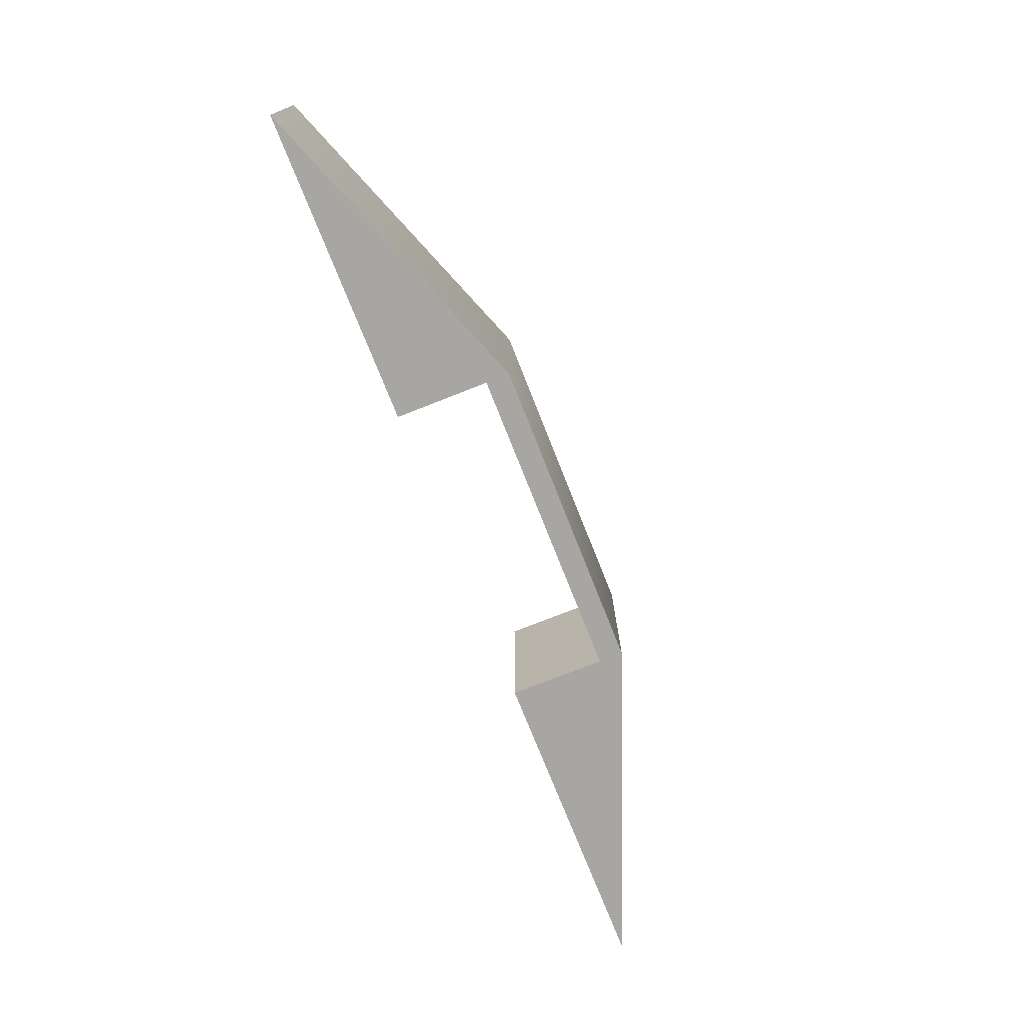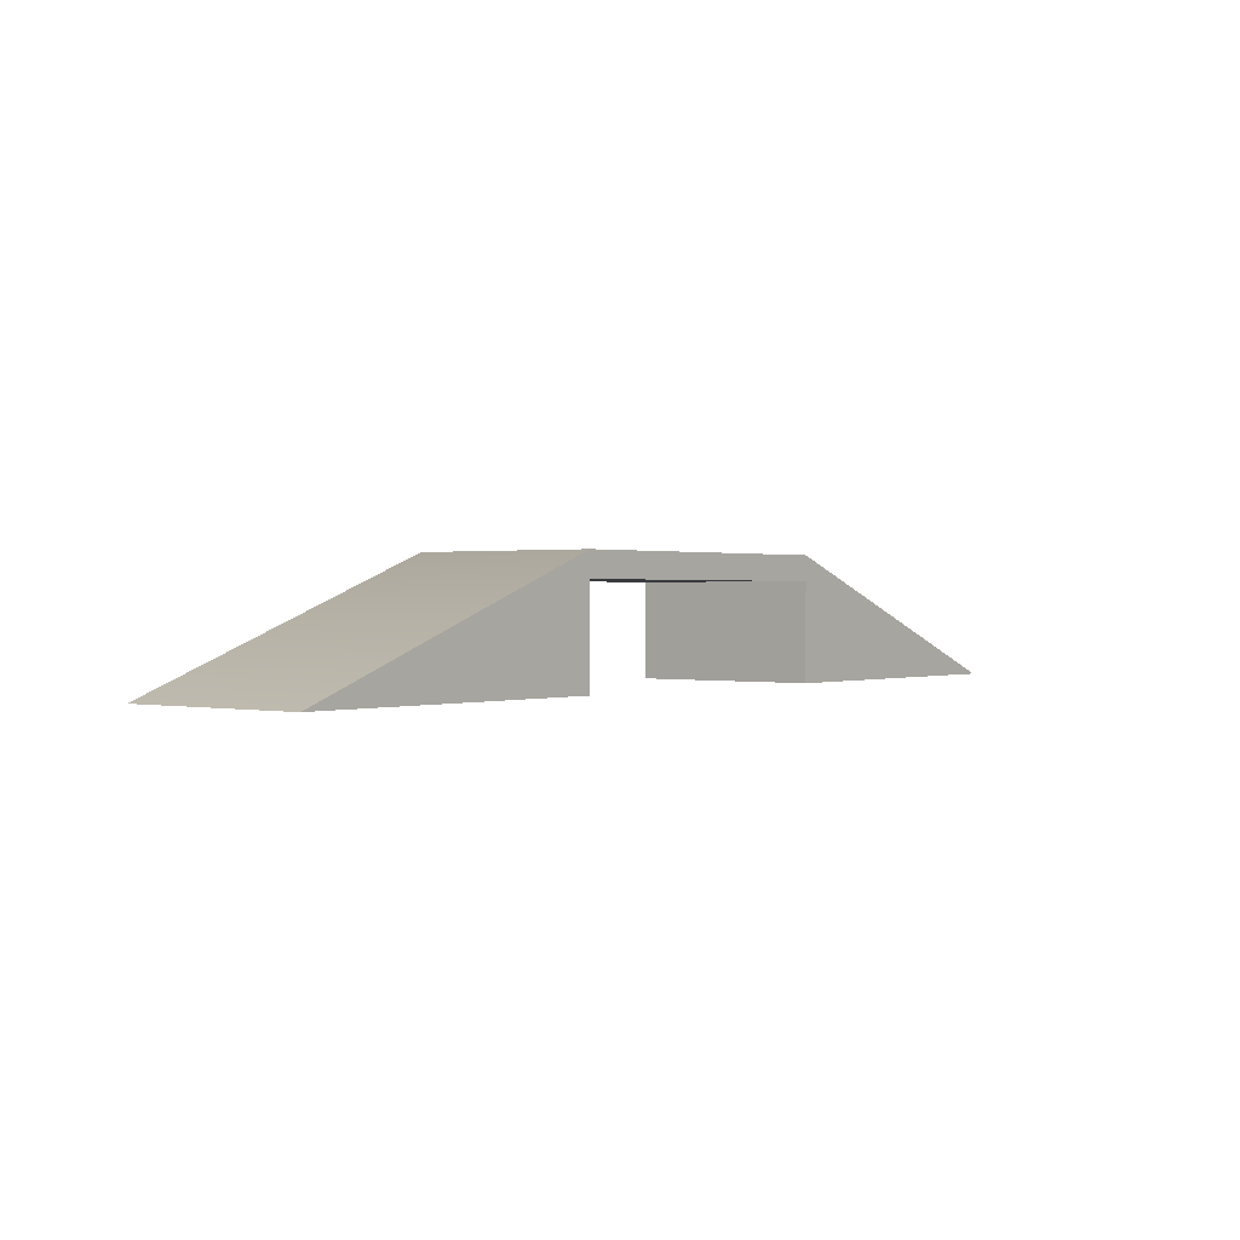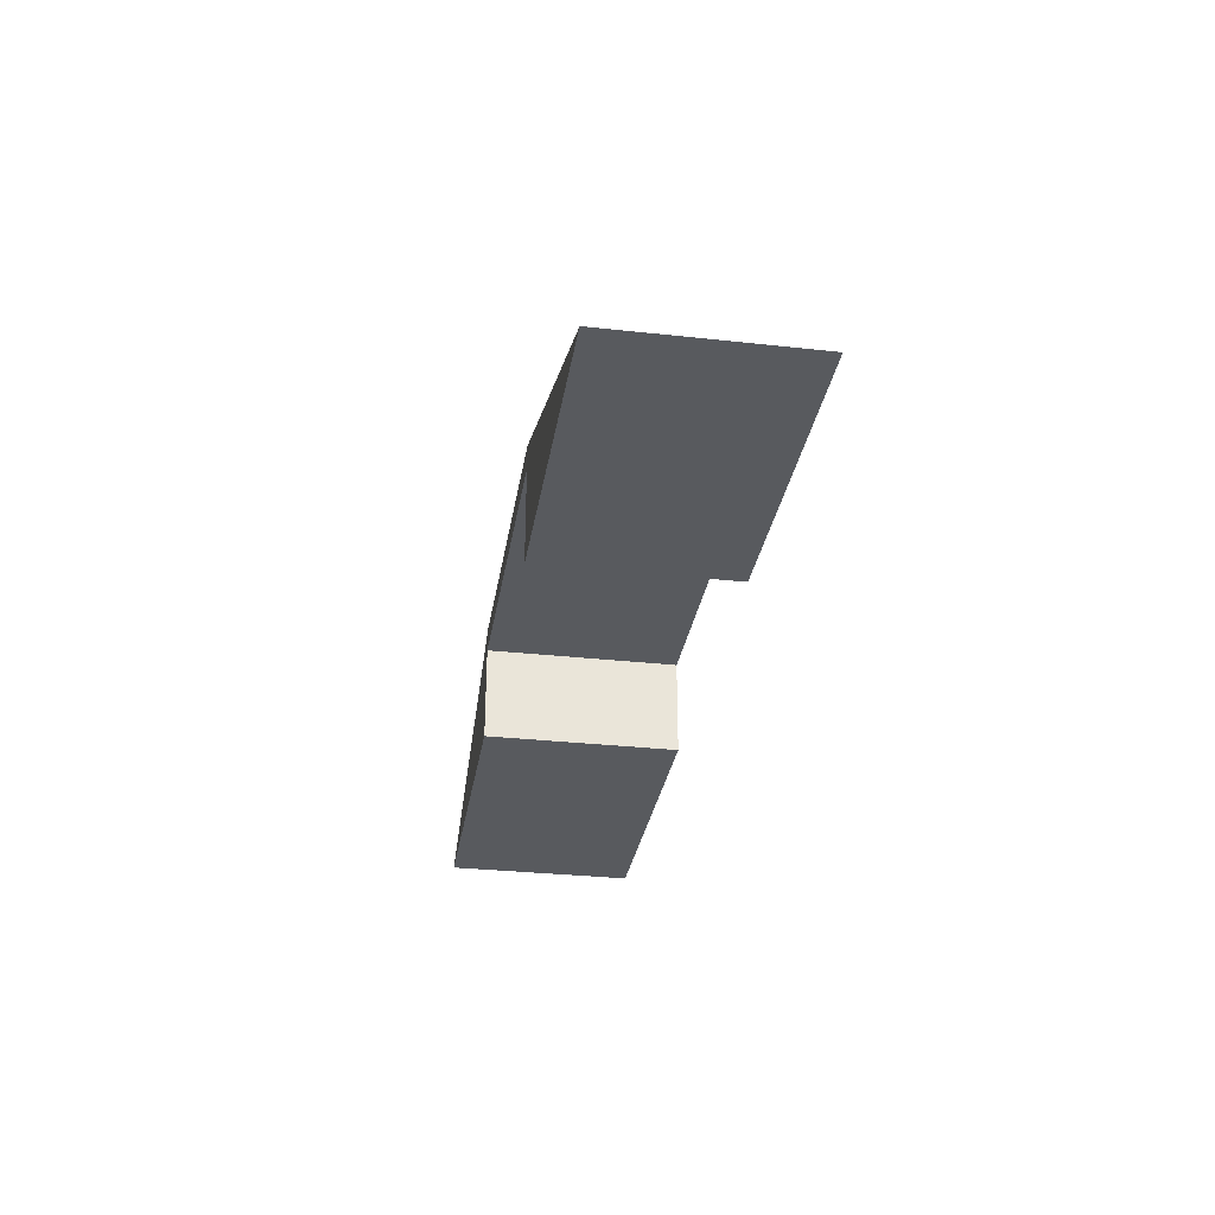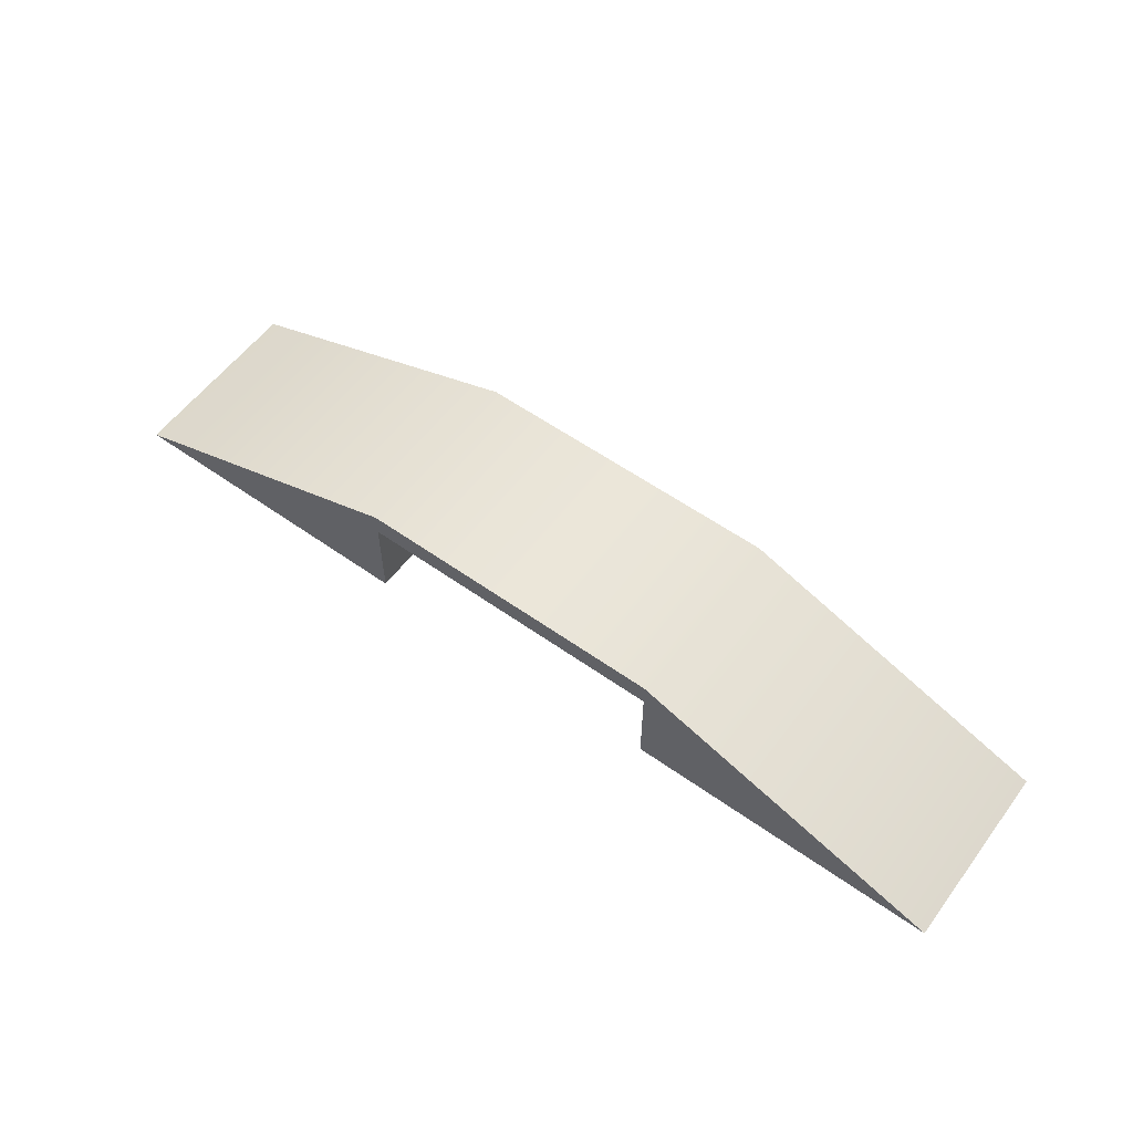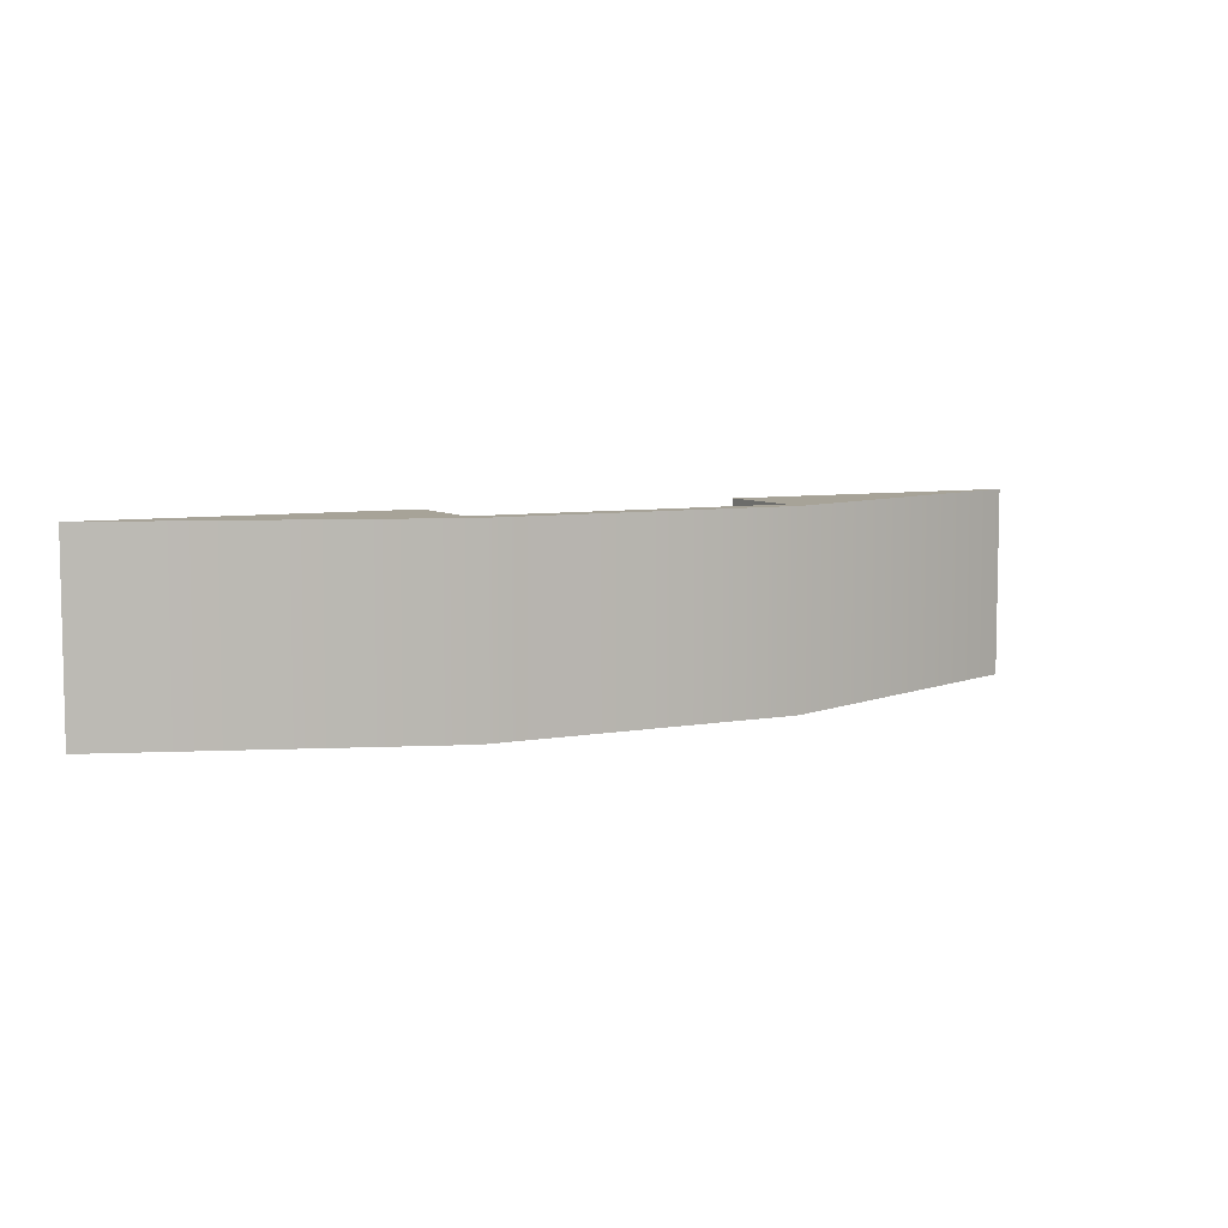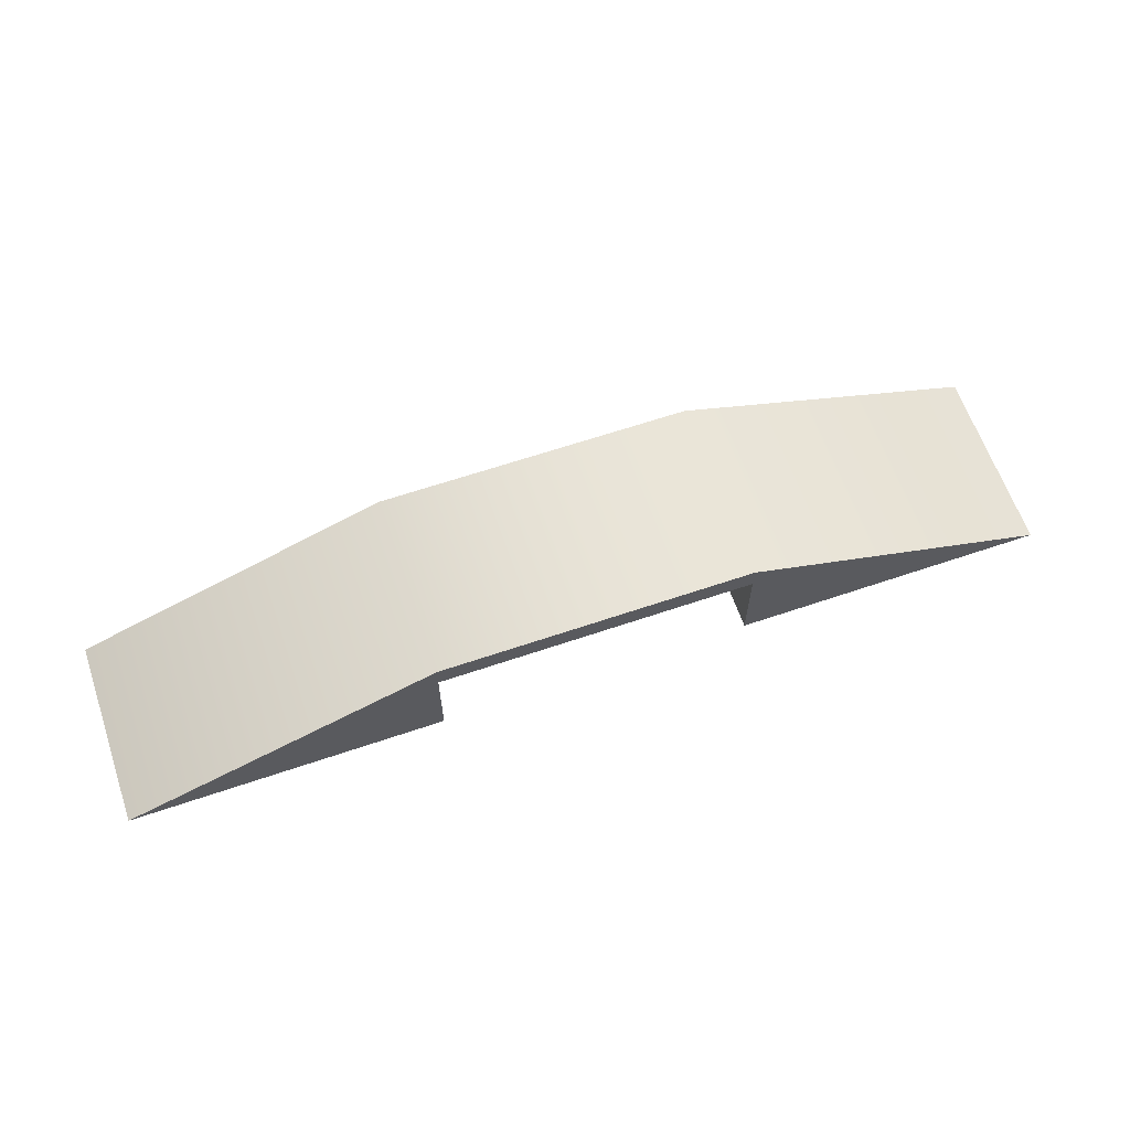
<metadata>
{"format":"obj","ext":"obj","renderer":"f3d","projection":"perspective","resolution":1024,"background":"white","views":[{"elev":-74.2,"azim":111.6,"up":"+Z"},{"elev":0.6,"azim":-51.4,"up":"+Y"},{"elev":-30.9,"azim":-99.0,"up":"+Y"},{"elev":57.4,"azim":36.4,"up":"+Y"},{"elev":6.8,"azim":152.0,"up":"+Z"},{"elev":63.2,"azim":-19.0,"up":"+Y"}]}
</metadata>
<code>
v  3.827 2.882 -2.296
v  -3.827 2.882 -2.296
v  -3.827 2.882 2.296
v  3.827 2.882 2.296
v  11.48 0 2.296
v  3.827 0 2.296
v  3.827 0 -2.296
v  11.48 0 -2.296
v  -11.48 0 -2.296
v  -3.827 0 -2.296
v  -3.827 0 2.296
v  -11.48 0 2.296
v  3.827 2.296 2.296
v  -3.827 2.296 2.296
v  -3.827 2.296 -2.296
v  3.827 2.296 -2.296
g Box001
f 1 2 3 4
f 5 6 7 8
f 9 10 11 12
f 8 1 4 5
f 12 3 2 9
f 6 5 13
f 3 12 14
f 10 9 15
f 1 8 16
f 3 14 13 4
f 1 16 15 2
f 5 4 13
f 12 11 14
f 9 2 15
f 8 7 16
f 6 13 16 7
f 10 15 14 11
f 13 14 15 16

</code>
